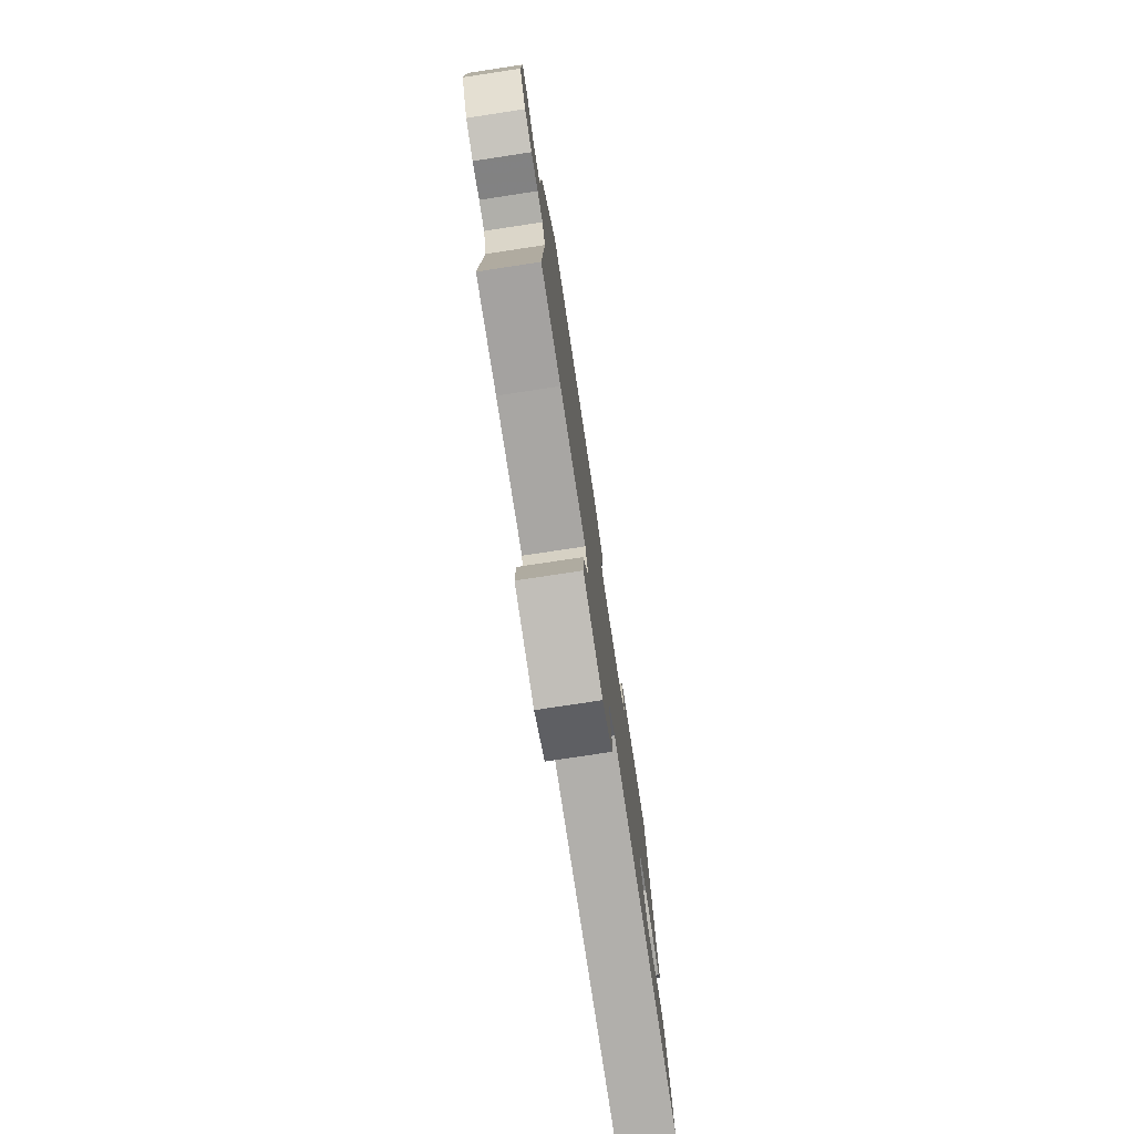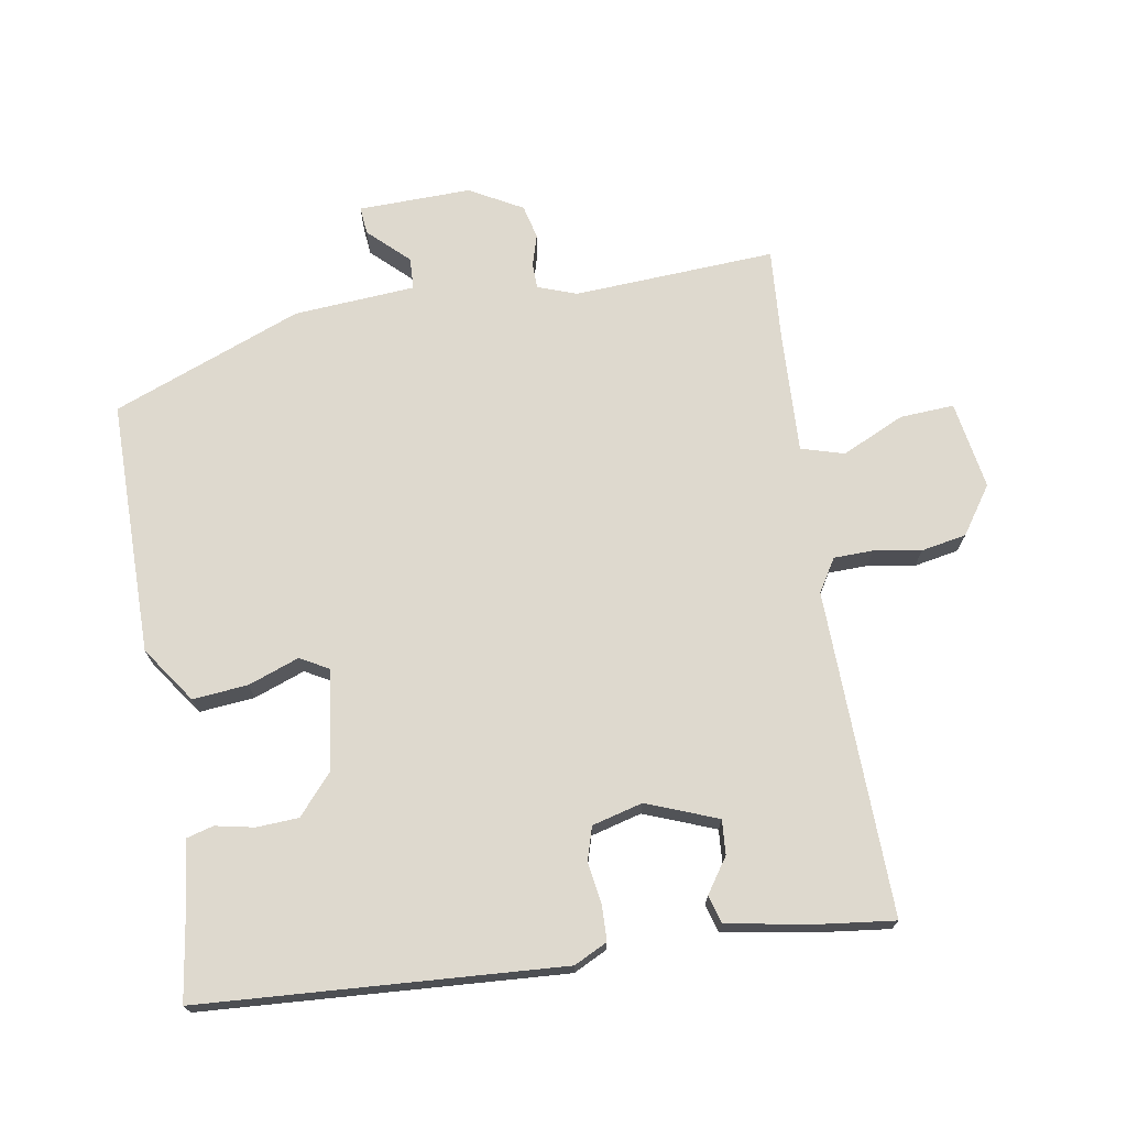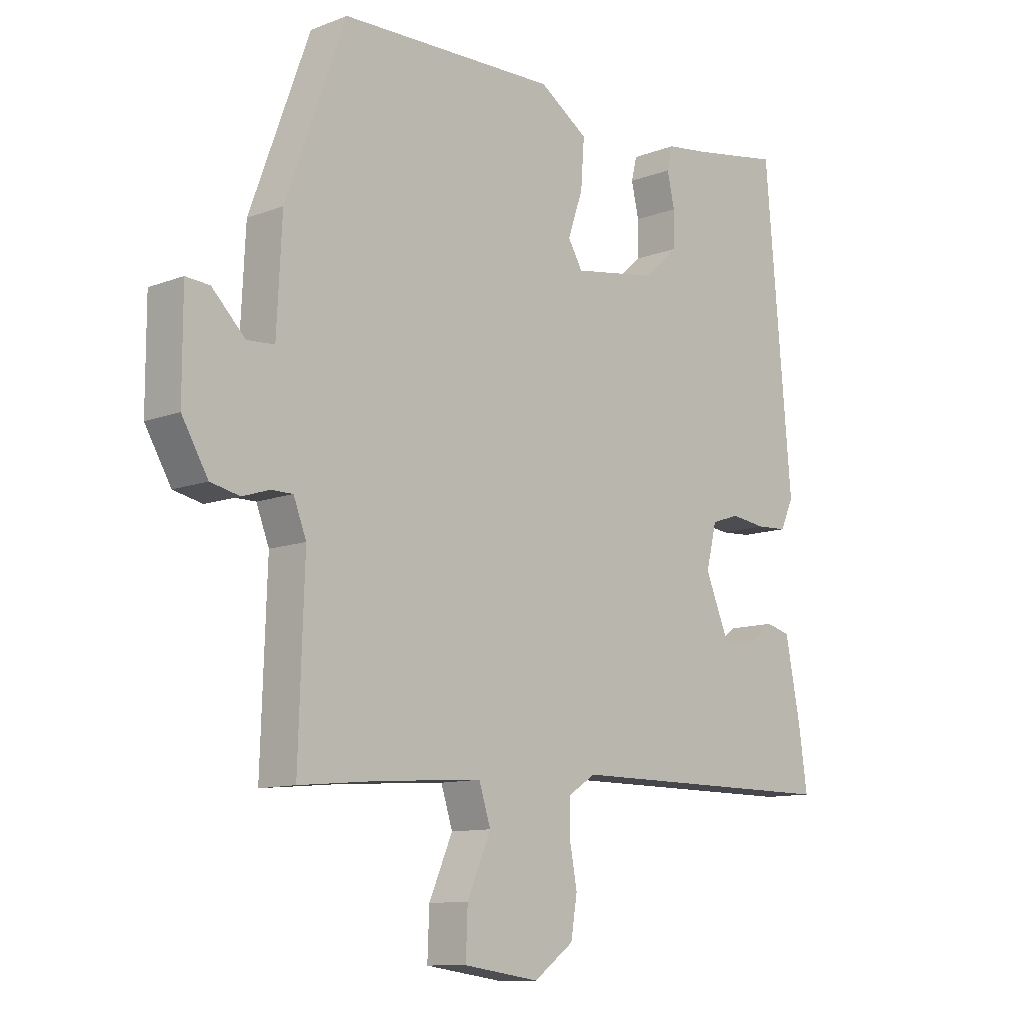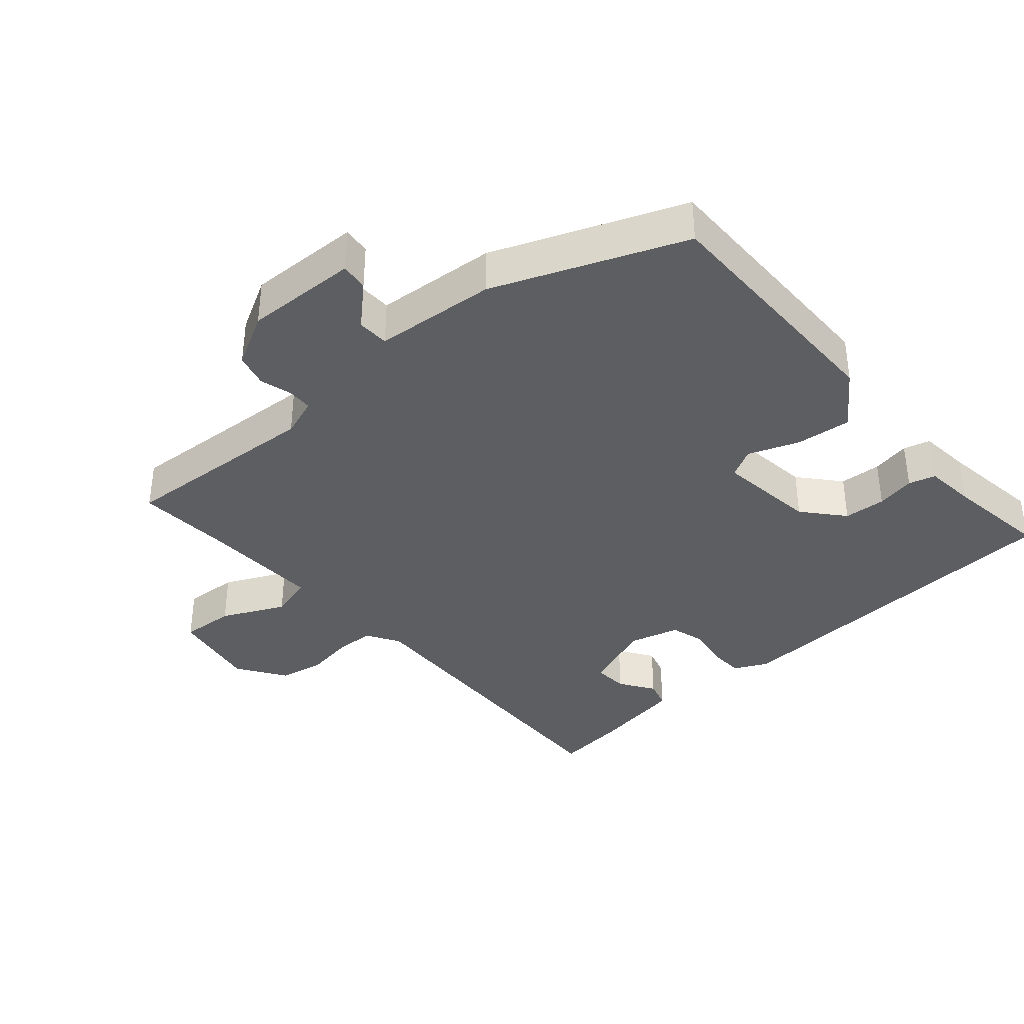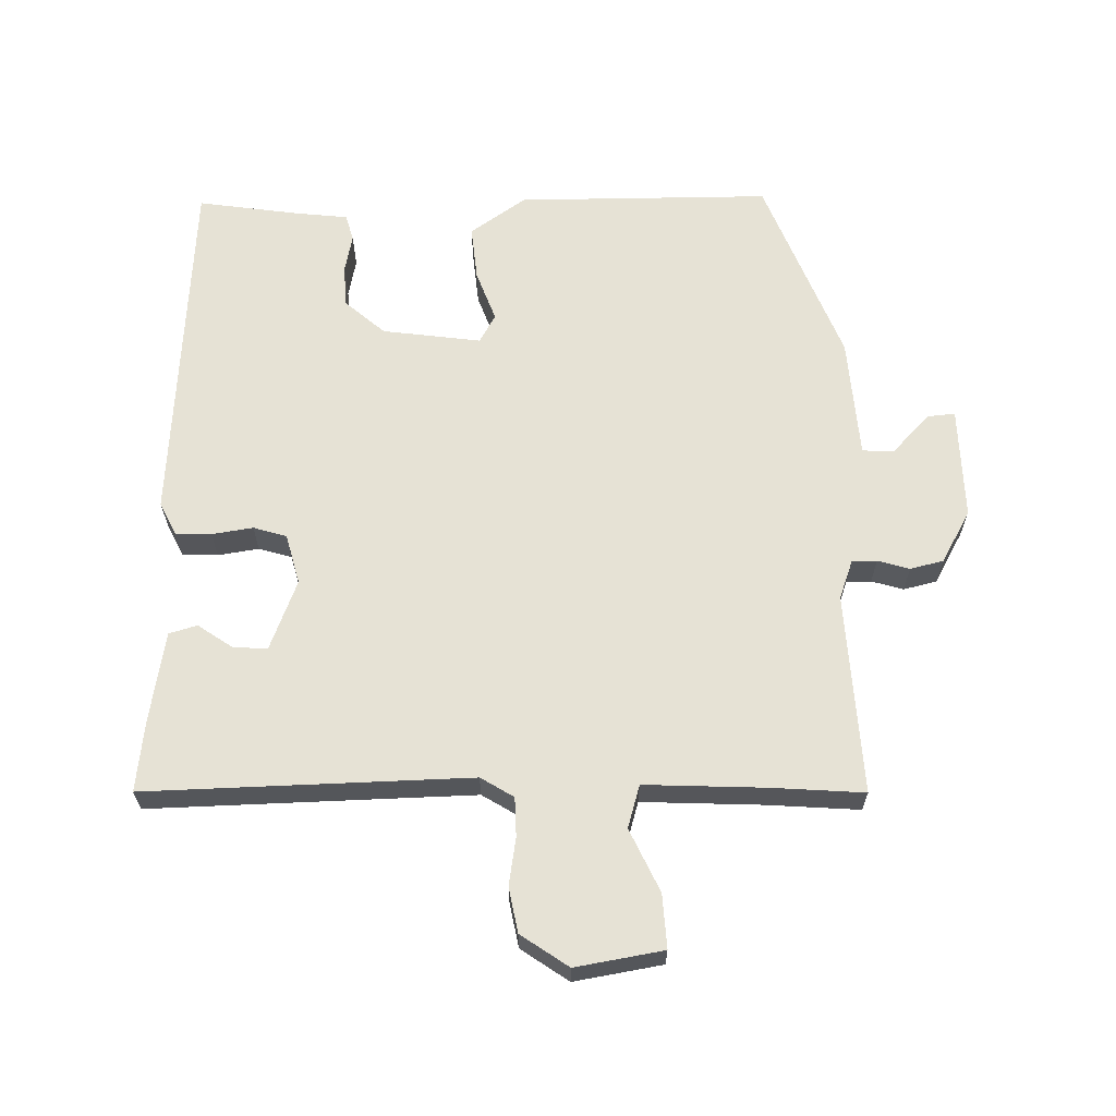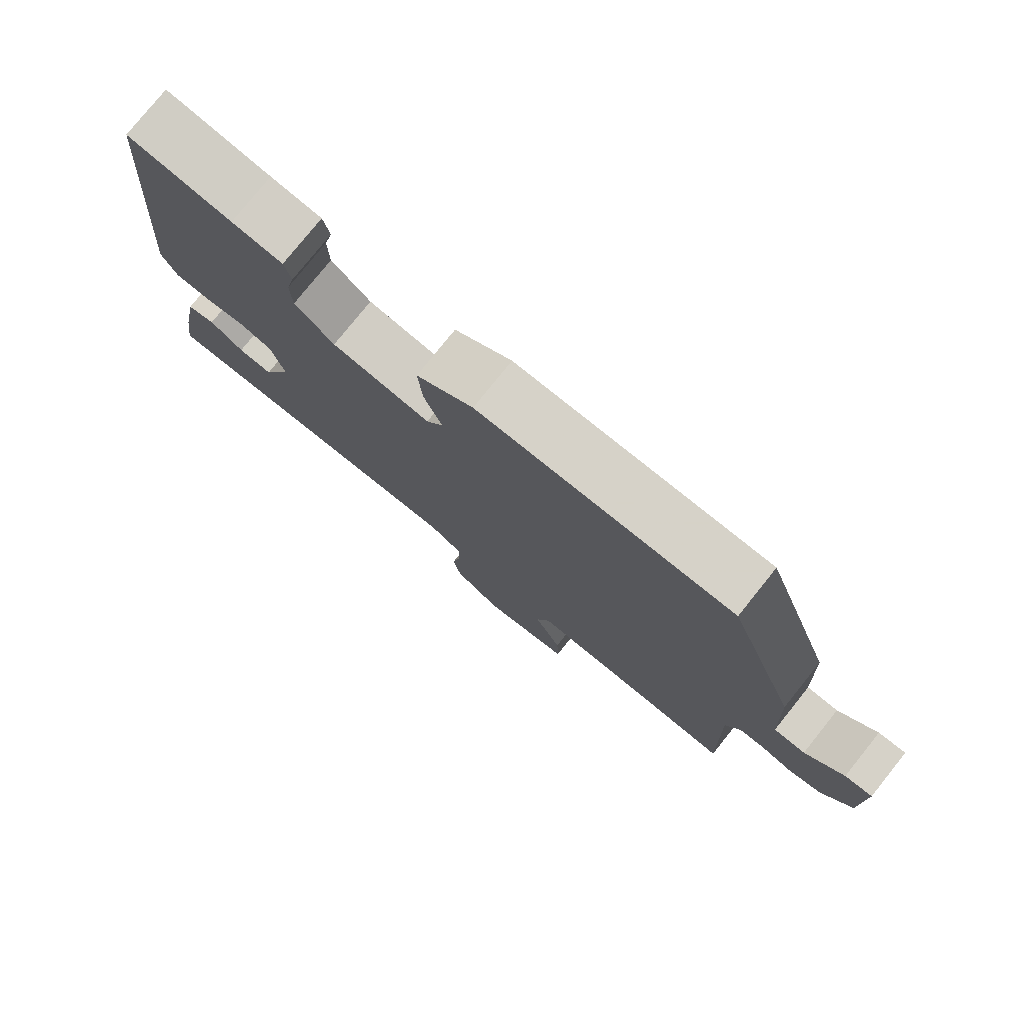
<metadata>
{"format":"obj","ext":"obj","renderer":"f3d","projection":"perspective","resolution":1024,"background":"white","views":[{"elev":-78.0,"azim":-81.4,"up":"+Z"},{"elev":71.6,"azim":79.2,"up":"+Y"},{"elev":-10.8,"azim":-46.4,"up":"+Z"},{"elev":-37.5,"azim":-50.7,"up":"+Y"},{"elev":64.0,"azim":177.6,"up":"+Y"},{"elev":78.1,"azim":-141.3,"up":"+Z"}]}
</metadata>
<code>
v -0.508 0.07 -0.497
v -0.498 0.07 -0.198
v -0.52 0.07 -0.141
v -0.557 0.07 -0.141
v -0.604 0.07 -0.156
v -0.654 0.07 -0.145
v -0.699 0.07 -0.068
v -0.699 0.07 0.099
v -0.658 0.07 0.096
v -0.601 0.07 0.039
v -0.554 0.07 0.042
v -0.545 0.07 0.222
v -0.442 0.07 0.504
v -0.066 0.07 0.513
v 0.018 0.07 0.457
v 0.012 0.07 0.375
v -0.014 0.07 0.299
v 0.011 0.07 0.257
v 0.157 0.07 0.28
v 0.215 0.07 0.333
v 0.217 0.07 0.395
v 0.204 0.07 0.452
v 0.214 0.07 0.492
v 0.289 0.07 0.502
v 0.442 0.07 0.528
v 0.488 0.07 -0.004
v 0.465 0.07 -0.054
v 0.412 0.07 -0.057
v 0.351 0.07 -0.049
v 0.302 0.07 -0.065
v 0.284 0.07 -0.14
v 0.327 0.07 -0.244
v 0.378 0.07 -0.239
v 0.428 0.07 -0.203
v 0.47 0.07 -0.214
v 0.496 0.07 -0.348
v 0.511 0.07 -0.453
v 0.03 0.07 -0.452
v -0.018 0.07 -0.483
v -0.018 0.07 -0.541
v -0.005 0.07 -0.611
v -0.016 0.07 -0.678
v -0.085 0.07 -0.728
v -0.216 0.07 -0.709
v -0.213 0.07 -0.629
v -0.172 0.07 -0.535
v -0.192 0.07 -0.472
v -0.372 0.07 -0.484
v -0.508 0 -0.497
v -0.498 0 -0.198
v -0.52 0 -0.141
v -0.557 0 -0.141
v -0.604 0 -0.156
v -0.654 0 -0.145
v -0.699 0 -0.068
v -0.699 0 0.099
v -0.658 0 0.096
v -0.601 0 0.039
v -0.554 0 0.042
v -0.545 0 0.222
v -0.442 0 0.504
v -0.066 0 0.513
v 0.018 0 0.457
v 0.012 0 0.375
v -0.014 0 0.299
v 0.011 0 0.257
v 0.157 0 0.28
v 0.215 0 0.333
v 0.217 0 0.395
v 0.204 0 0.452
v 0.214 0 0.492
v 0.289 0 0.502
v 0.442 0 0.528
v 0.488 0 -0.004
v 0.465 0 -0.054
v 0.412 0 -0.057
v 0.351 0 -0.049
v 0.302 0 -0.065
v 0.284 0 -0.14
v 0.327 0 -0.244
v 0.378 0 -0.239
v 0.428 0 -0.203
v 0.47 0 -0.214
v 0.496 0 -0.348
v 0.511 0 -0.453
v 0.03 0 -0.452
v -0.018 0 -0.483
v -0.018 0 -0.541
v -0.005 0 -0.611
v -0.016 0 -0.678
v -0.085 0 -0.728
v -0.216 0 -0.709
v -0.213 0 -0.629
v -0.172 0 -0.535
v -0.192 0 -0.472
v -0.372 0 -0.484
f 43 44 45 46
f 43 46 47
f 40 41 42 43
f 39 40 43 47
f 38 39 47
f 35 36 37 38
f 35 38 47 48
f 33 34 35
f 26 27 28 29
f 24 25 26 29
f 24 29 30
f 21 22 23 24
f 20 21 24 30
f 19 20 30 31
f 14 15 16 17
f 12 13 14 17
f 11 12 17 18
f 7 8 9 10
f 7 10 11
f 4 5 6 7
f 3 4 7 11
f 2 3 11 18
f 33 35 48 1
f 2 18 19 31
f 2 31 32
f 1 2 32
f 1 32 33
f 94 93 92 91
f 95 94 91
f 91 90 89 88
f 95 91 88 87
f 95 87 86
f 86 85 84 83
f 96 95 86 83
f 83 82 81
f 77 76 75 74
f 77 74 73 72
f 78 77 72
f 72 71 70 69
f 78 72 69 68
f 79 78 68 67
f 65 64 63 62
f 65 62 61 60
f 66 65 60 59
f 58 57 56 55
f 59 58 55
f 55 54 53 52
f 59 55 52 51
f 66 59 51 50
f 49 96 83 81
f 79 67 66 50
f 80 79 50
f 80 50 49
f 81 80 49
f 1 49 50 2
f 2 50 51 3
f 3 51 52 4
f 4 52 53 5
f 5 53 54 6
f 6 54 55 7
f 7 55 56 8
f 8 56 57 9
f 9 57 58 10
f 10 58 59 11
f 11 59 60 12
f 12 60 61 13
f 13 61 62 14
f 14 62 63 15
f 15 63 64 16
f 16 64 65 17
f 17 65 66 18
f 18 66 67 19
f 19 67 68 20
f 20 68 69 21
f 21 69 70 22
f 22 70 71 23
f 23 71 72 24
f 24 72 73 25
f 25 73 74 26
f 26 74 75 27
f 27 75 76 28
f 28 76 77 29
f 29 77 78 30
f 30 78 79 31
f 31 79 80 32
f 32 80 81 33
f 33 81 82 34
f 34 82 83 35
f 35 83 84 36
f 36 84 85 37
f 37 85 86 38
f 38 86 87 39
f 39 87 88 40
f 40 88 89 41
f 41 89 90 42
f 42 90 91 43
f 43 91 92 44
f 44 92 93 45
f 45 93 94 46
f 46 94 95 47
f 47 95 96 48
f 48 96 49 1

</code>
